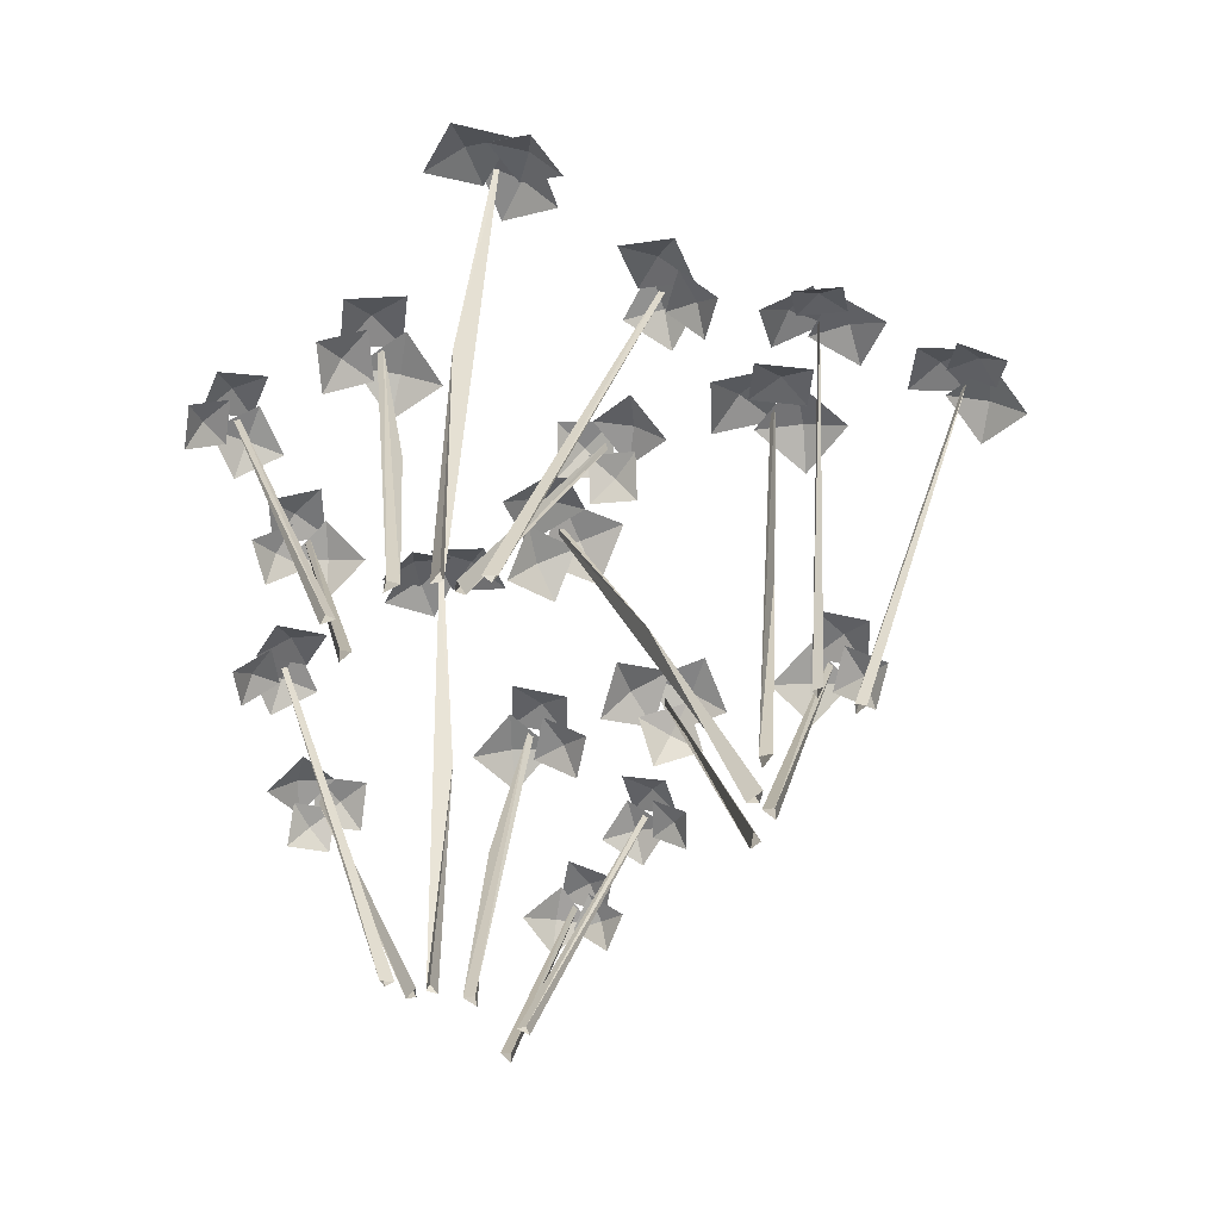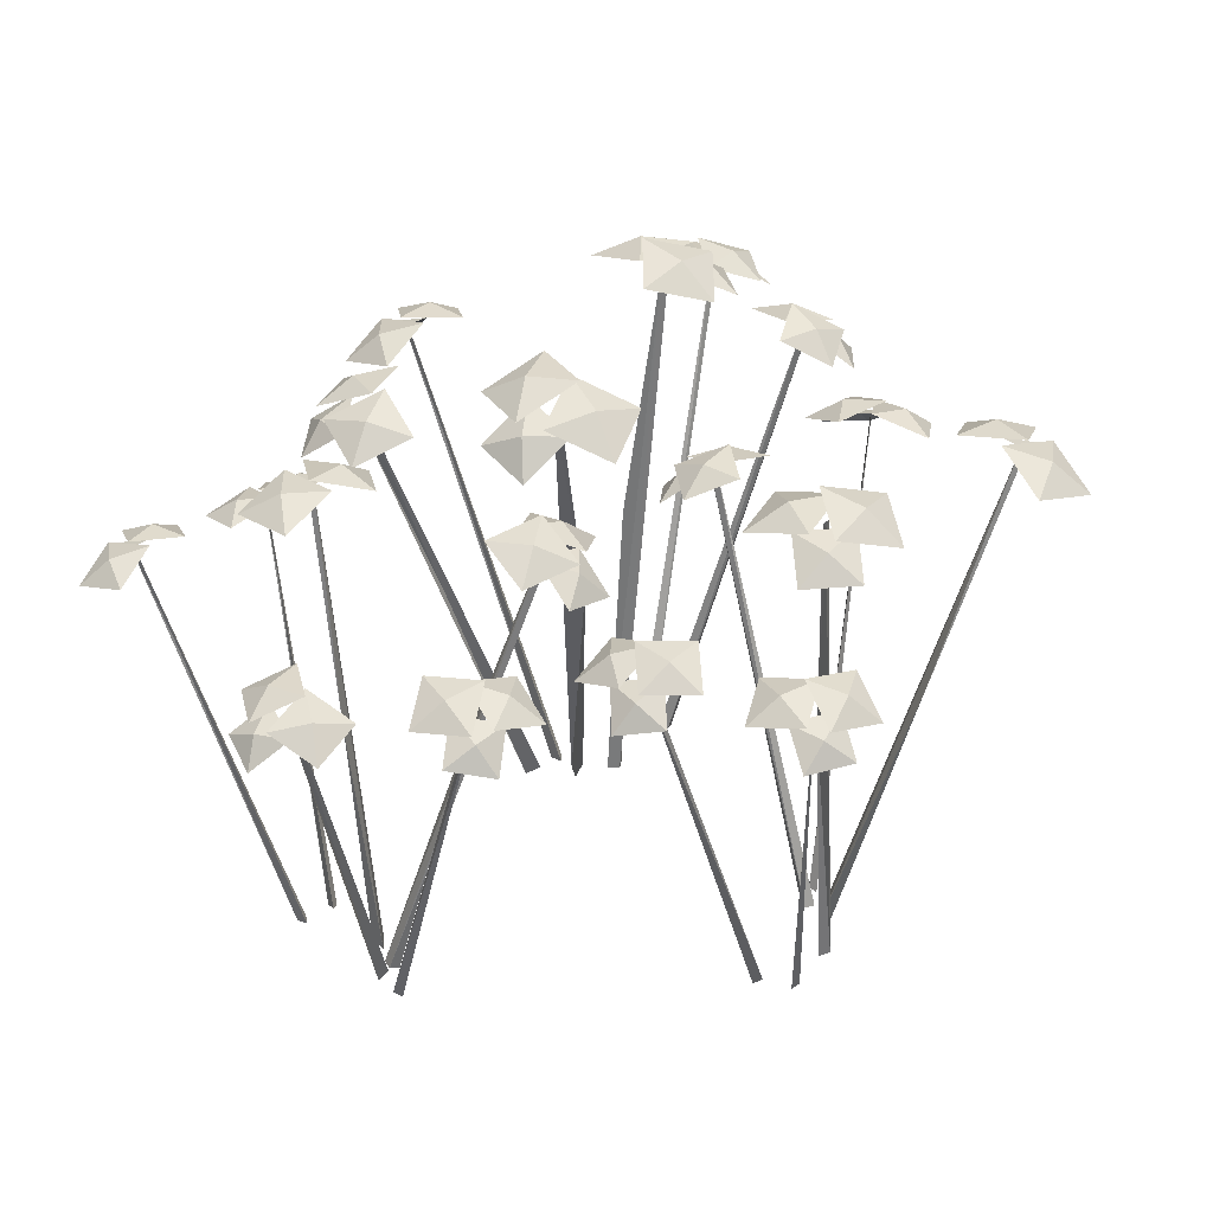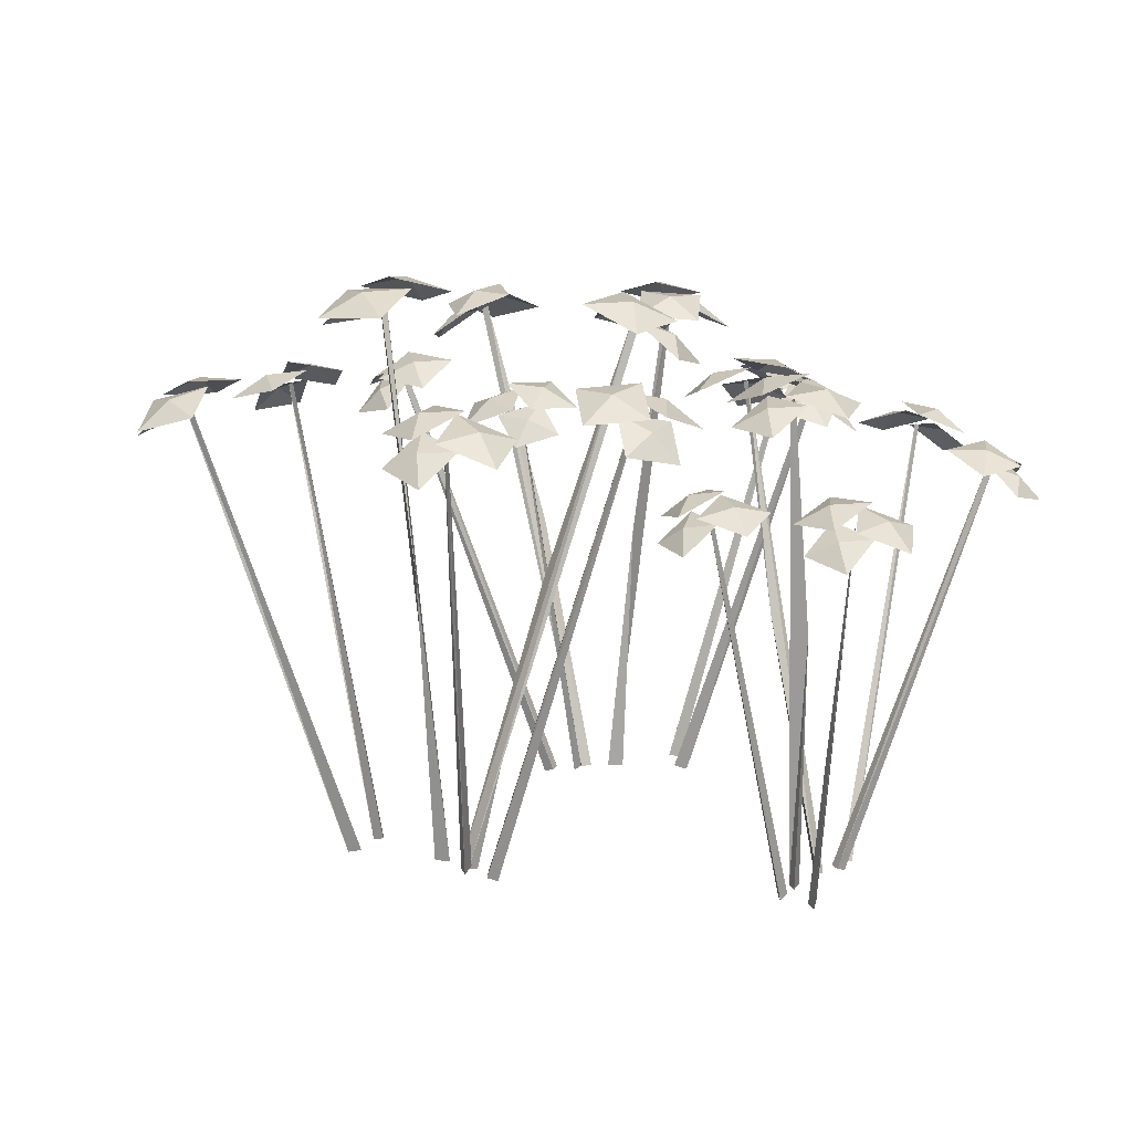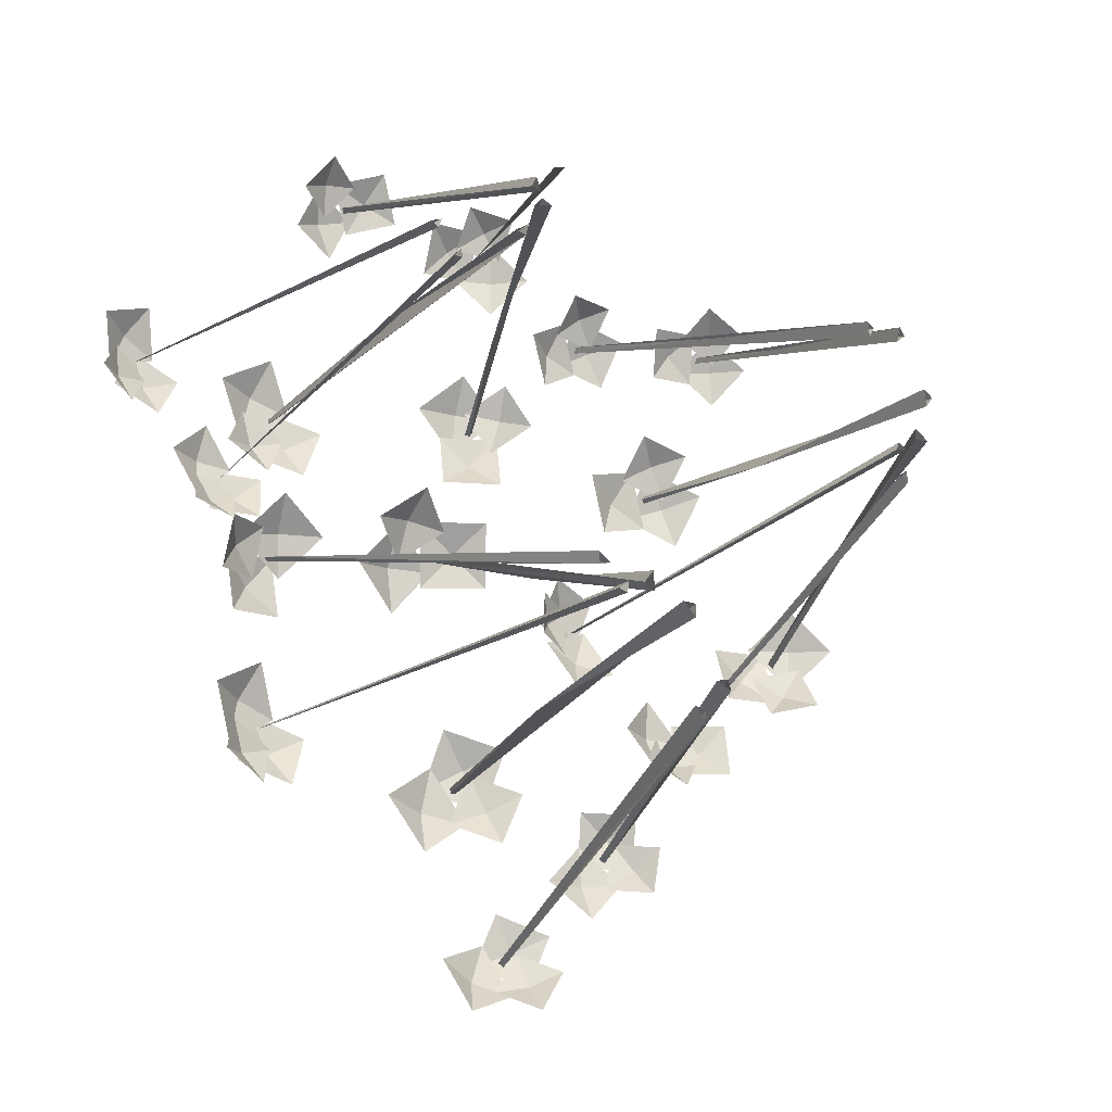
<metadata>
{"format":"obj","ext":"obj","renderer":"f3d","projection":"perspective","resolution":1024,"background":"white","views":[{"elev":-60.3,"azim":109.3,"up":"+Y"},{"elev":35.4,"azim":12.8,"up":"+Y"},{"elev":13.8,"azim":-101.6,"up":"+Y"},{"elev":-17.2,"azim":-26.8,"up":"+Z"}]}
</metadata>
<code>
o BaseLOD3
v -0.3093 0.3748 0.2695
v -0.3533 0.7695 0.2264
v -0.354 0.7695 0.218
v -0.3447 0.7739 0.2252
v -0.2642 -0.07013 0.2773
v -0.2859 -0.07172 0.2622
v -0.2676 -0.07013 0.2588
v -0.354 0.7695 0.218
v -0.1199 0.3621 0.261
v 0.01637 0.7373 0.2449
v 0.02087 0.7373 0.252
v 0.01038 0.7437 0.2495
v -0.2502 -0.06256 0.3125
v -0.2247 -0.06915 0.3157
v -0.2385 -0.06366 0.3271
v 0.02087 0.7373 0.252
v 0.000324 0.4312 -0.3279
v 0.05524 0.8853 -0.3728
v 0.06488 0.8853 -0.3723
v 0.05545 0.8901 -0.3628
v -0.01456 -0.08063 -0.2773
v 0.00552 -0.08252 -0.3003
v 0.006969 -0.08063 -0.2788
v 0.06488 0.8853 -0.3723
v -0.01434 0.4165 -0.1104
v -0.0135 0.8481 0.04745
v -0.02219 0.8477 0.0517
v -0.0181 0.855 0.04001
v -0.05661 -0.07196 -0.2659
v -0.06354 -0.07953 -0.2372
v -0.07483 -0.07324 -0.2544
v -0.02219 0.8477 0.0517
v 0.4089 0.3977 0.1438
v 0.4155 0.8169 0.2158
v 0.4094 0.8169 0.2091
v 0.4167 0.8213 0.2034
v 0.4358 -0.0744 0.1035
v 0.4314 -0.07611 0.1312
v 0.4475 -0.0744 0.1196
v 0.4155 0.8169 0.2158
v 0.5547 0.3843 0.004978
v 0.665 0.7822 -0.09625
v 0.667 0.7827 -0.08759
v 0.6592 0.7891 -0.08643
v 0.4192 -0.06641 0.06677
v 0.4355 -0.07336 0.04492
v 0.4165 -0.06757 0.04712
v 0.665 0.7822 -0.09625
v -0.1986 -0.06216 0.3872
v -0.2119 -0.05539 0.3687
v -0.0191 0.6631 0.542
v -0.2146 -0.05728 0.3853
v -0.0143 0.6567 0.5503
v -0.2457 -0.05926 0.3628
v -0.235 -0.05331 0.3435
v -0.2742 0.6416 0.5806
v -0.2505 -0.05444 0.3481
v -0.2793 0.6357 0.5879
v -0.4163 -0.05698 0.2568
v -0.3967 -0.05109 0.2664
v -0.6318 0.6333 0.2397
v -0.4021 -0.05222 0.2512
v -0.6396 0.6274 0.235
v -0.3774 -0.05316 0.2114
v -0.363 -0.04776 0.2273
v -0.4854 0.6274 0.05759
v -0.3621 -0.0502 0.2119
v -0.491 0.6221 0.05069
v -0.1486 -0.07147 -0.2166
v -0.1256 -0.06372 -0.2295
v -0.3489 0.7627 -0.03146
v -0.1442 -0.06586 -0.2346
v -0.3586 0.7554 -0.02701
v -0.1146 -0.06818 -0.2673
v -0.09381 -0.06131 -0.2524
v -0.3596 0.7378 -0.3279
v -0.09717 -0.06262 -0.271
v -0.3677 0.7314 -0.3347
v 0.02858 -0.06549 -0.4485
v 0.01511 -0.05878 -0.4272
v 0.07587 0.7285 -0.6929
v 0.03296 -0.06006 -0.4316
v 0.08234 0.7222 -0.7007
v 0.07538 -0.06116 -0.3982
v 0.05542 -0.05493 -0.3838
v 0.2651 0.7217 -0.5015
v 0.07288 -0.05774 -0.3809
v 0.2737 0.7153 -0.5073
v 0.3999 -0.06592 -0.02754
v 0.4131 0.7036 -0.2788
v 0.4043 -0.05878 -0.003658
v 0.3899 -0.06079 -0.01378
v 0.4104 0.6973 -0.2886
v 0.384 -0.06287 0.02649
v 0.1964 0.6807 -0.1117
v 0.4067 -0.05658 0.03253
v 0.3918 -0.05777 0.04099
v 0.1868 0.6748 -0.1132
v 0.3401 -0.06046 0.235
v 0.1947 0.6719 0.4126
v 0.3472 -0.05423 0.2129
v 0.3547 -0.05542 0.228
v 0.1927 0.666 0.4221
v 0.4033 -0.05643 0.2385
v 0.4419 0.666 0.4343
v 0.4016 -0.05069 0.2159
v 0.4143 -0.05328 0.2264
v 0.4431 0.6602 0.4436
f 1 2 3
f 4 2 1
f 1 5 4
f 6 5 1
f 5 7 4
f 1 7 6
f 4 7 8
f 8 7 1
f 9 10 11
f 12 10 9
f 9 13 12
f 14 13 9
f 13 15 12
f 9 15 14
f 12 15 16
f 16 15 9
f 17 18 19
f 20 18 17
f 17 21 20
f 22 21 17
f 21 23 20
f 17 23 22
f 20 23 24
f 24 23 17
f 25 26 27
f 28 26 25
f 25 29 28
f 30 29 25
f 29 31 28
f 25 31 30
f 28 31 32
f 32 31 25
f 33 34 35
f 36 33 35
f 33 36 37
f 38 33 37
f 37 36 39
f 33 38 39
f 36 40 39
f 40 33 39
f 41 42 43
f 44 41 43
f 41 44 45
f 46 41 45
f 45 44 47
f 41 46 47
f 44 48 47
f 48 41 47
f 49 50 51
f 50 52 51
f 53 52 49
f 51 52 53
f 54 55 56
f 55 57 56
f 58 57 54
f 56 57 58
f 59 60 61
f 60 62 61
f 63 62 59
f 61 62 63
f 64 65 66
f 65 67 66
f 68 67 64
f 66 67 68
f 69 70 71
f 70 72 71
f 73 72 69
f 71 72 73
f 74 75 76
f 75 77 76
f 78 77 74
f 76 77 78
f 79 80 81
f 80 82 81
f 83 82 79
f 81 82 83
f 84 85 86
f 85 87 86
f 88 87 84
f 86 87 88
f 89 90 91
f 91 90 92
f 93 89 92
f 90 93 92
f 94 95 96
f 96 95 97
f 98 94 97
f 95 98 97
f 99 100 101
f 101 100 102
f 103 99 102
f 100 103 102
f 104 105 106
f 106 105 107
f 108 104 107
f 105 108 107
o FlowerLOD3
v -0.386 0.7666 0.1714
v -0.4006 0.771 0.234
v -0.3247 0.7754 0.189
v -0.363 0.7344 0.1204
v -0.439 0.73 0.1655
v -0.3125 0.8022 0.1869
v -0.3413 0.8115 0.2539
v -0.2496 0.7852 0.2211
v -0.2891 0.7598 0.1315
v -0.3809 0.7866 0.1644
v -0.3804 0.7925 0.2693
v -0.3545 0.7637 0.3335
v -0.3088 0.793 0.2461
v -0.3992 0.7866 0.1968
v -0.4448 0.7568 0.2842
v 0.07001 0.7261 0.2781
v 0.05359 0.7285 0.2158
v 0.01086 0.7485 0.2908
v 0.06818 0.6987 0.3364
v 0.1109 0.6792 0.2615
v 0.006657 0.7773 0.2959
v 0.001209 0.7817 0.2227
v -0.06683 0.7744 0.2969
v 0.004662 0.7397 0.3591
v 0.07269 0.7466 0.2849
v 0.02347 0.7549 0.1926
v -0.035 0.7334 0.1506
v -0.02641 0.7705 0.2465
v 0.073 0.7437 0.2478
v 0.06445 0.7065 0.1521
v -0.001864 0.6445 0.5981
v -0.04627 0.666 0.5674
v -0.04153 0.6177 0.6309
v 0.0343 0.6021 0.6133
v 0.02957 0.6499 0.5498
v -0.05252 0.6919 0.5693
v -0.00716 0.6982 0.5215
v -0.09766 0.6914 0.521
v -0.09552 0.6558 0.6045
v -0.005005 0.6626 0.605
v 0.02655 0.6748 0.5171
v 0.01924 0.6592 0.4519
v -0.03958 0.6885 0.5171
v 0.0199 0.6611 0.583
v 0.07873 0.6323 0.5176
v -0.3162 0.6255 0.6191
v -0.3074 0.6455 0.5679
v -0.3621 0.6016 0.5986
v -0.3154 0.5845 0.6567
v -0.2607 0.6284 0.626
v -0.3105 0.6704 0.563
v -0.25 0.6743 0.582
v -0.2876 0.6689 0.5034
v -0.3604 0.6377 0.5405
v -0.3228 0.6436 0.6191
v -0.2328 0.6514 0.6094
v -0.1801 0.6338 0.5757
v -0.26 0.665 0.5522
v -0.293 0.6406 0.6313
v -0.2129 0.6094 0.6548
v -0.6719 0.6177 0.2004
v -0.6206 0.6372 0.2064
v -0.6538 0.5942 0.1541
v -0.709 0.5771 0.2029
v -0.6758 0.6201 0.2551
v -0.6162 0.6616 0.2031
v -0.6323 0.666 0.2637
v -0.5566 0.6602 0.2227
v -0.5967 0.6299 0.153
v -0.6724 0.6353 0.194
v -0.6582 0.6426 0.282
v -0.6226 0.6255 0.332
v -0.603 0.6562 0.2522
v -0.6826 0.6323 0.2239
v -0.7021 0.6016 0.3037
v -0.5073 0.6108 0.007912
v -0.4622 0.6265 0.03195
v -0.4761 0.5815 -0.02434
v -0.5459 0.5742 -0.001554
v -0.5317 0.6196 0.05475
v -0.4089 0.6465 0.07007
v -0.4541 0.6499 0.02898
v -0.4912 0.6616 0.07611
v -0.5034 0.627 0.000627
v -0.4209 0.6113 -0.005447
v -0.5239 0.6436 0.08386
v -0.5137 0.6299 0.1439
v -0.4622 0.6494 0.07819
v -0.5244 0.6284 0.02321
v -0.5762 0.6089 0.08893
v 0.1224 0.8813 -0.4031
v 0.0527 0.8867 -0.4277
v 0.09436 0.8916 -0.3352
v 0.1776 0.8447 -0.3701
v 0.1359 0.8398 -0.4626
v 0.09509 0.9229 -0.321
v 0.02219 0.9336 -0.3625
v 0.04797 0.9028 -0.2534
v 0.1554 0.874 -0.2869
v 0.1296 0.9048 -0.396
v 0.009781 0.9111 -0.4089
v -0.06708 0.8784 -0.3879
v 0.02707 0.9121 -0.3245
v 0.09497 0.9048 -0.4214
v 0.000836 0.8706 -0.4846
v -0.05841 0.8354 0.1045
v 0.01485 0.8384 0.09375
v -0.06525 0.8608 0.03525
v -0.1248 0.8037 0.09485
v -0.04474 0.7812 0.1533
v -0.07068 0.894 0.02977
v 0.01371 0.8989 0.03299
v -0.06238 0.8911 -0.05438
v -0.1427 0.8511 0.01932
v -0.06665 0.8589 0.1067
v 0.04523 0.8682 0.06232
v 0.1007 0.8438 0.000902
v -0.009872 0.8862 -0.001647
v -0.02429 0.855 0.1118
v 0.0863 0.813 0.1144
v -0.415 0.7412 -0.01898
v -0.3745 0.7656 -0.0658
v -0.4473 0.7104 -0.06854
v -0.4368 0.6924 0.02042
v -0.3638 0.7476 0.02318
v -0.3755 0.7954 -0.07318
v -0.3269 0.8032 -0.01517
v -0.3145 0.7954 -0.1185
v -0.4102 0.7544 -0.1268
v -0.4226 0.7622 -0.02347
v -0.3259 0.7764 0.02396
v -0.2505 0.7583 0.02403
v -0.3176 0.7915 -0.05164
v -0.4004 0.7607 0.007889
v -0.3333 0.7271 0.08356
v -0.3984 0.7197 -0.3809
v -0.3408 0.7427 -0.3643
v -0.3691 0.6924 -0.4309
v -0.4416 0.6724 -0.385
v -0.4133 0.7227 -0.3186
v -0.335 0.771 -0.3672
v -0.3647 0.7759 -0.3003
v -0.27 0.7695 -0.3335
v -0.303 0.7339 -0.4214
v -0.3977 0.7402 -0.3884
v -0.3982 0.749 -0.2842
v -0.3665 0.7285 -0.2197
v -0.3291 0.7651 -0.3081
v -0.4155 0.7368 -0.356
v -0.4526 0.7007 -0.2676
v 0.126 0.7104 -0.7334
v 0.1126 0.7329 -0.6758
v 0.1766 0.6836 -0.707
v 0.1281 0.6641 -0.7759
v 0.06396 0.7134 -0.7451
v 0.1157 0.7612 -0.6704
v 0.04861 0.7656 -0.6963
v 0.08582 0.7598 -0.6045
v 0.1707 0.7241 -0.6416
v 0.1334 0.7305 -0.7329
v 0.03107 0.7393 -0.728
v -0.03084 0.7192 -0.6938
v 0.05798 0.7549 -0.6616
v 0.1007 0.7275 -0.749
v 0.01188 0.6919 -0.7812
v 0.3247 0.7021 -0.5205
v 0.2915 0.7207 -0.4722
v 0.3577 0.6685 -0.4807
v 0.3406 0.6606 -0.563
v 0.2744 0.7129 -0.5547
v 0.2411 0.7432 -0.416
v 0.2939 0.7471 -0.4624
v 0.2448 0.7612 -0.5107
v 0.3325 0.7212 -0.5151
v 0.3289 0.7031 -0.4202
v 0.2402 0.7402 -0.5493
v 0.1702 0.7246 -0.5454
v 0.2386 0.7466 -0.478
v 0.3096 0.7227 -0.542
v 0.2411 0.7007 -0.6094
v 0.4277 0.8135 0.2747
v 0.4592 0.8228 0.2148
v 0.3689 0.8184 0.2399
v 0.3933 0.7749 0.3193
v 0.4836 0.7793 0.2942
v 0.4697 0.8516 0.2069
v 0.4897 0.833 0.1337
v 0.3972 0.8613 0.1797
v 0.4368 0.835 0.2756
v 0.5293 0.8066 0.2296
v 0.3569 0.8408 0.1984
v 0.427 0.8418 0.1606
v 0.3267 0.8105 0.1313
v 0.2981 0.8032 0.2366
v 0.3984 0.835 0.2659
v 0.6807 0.7705 -0.1531
v 0.6279 0.7944 -0.1171
v 0.7163 0.7734 -0.09479
v 0.7236 0.7207 -0.1722
v 0.6348 0.7417 -0.1945
v 0.6206 0.8247 -0.1177
v 0.5659 0.8223 -0.06216
v 0.6729 0.8296 -0.05972
v 0.6777 0.7925 -0.1603
v 0.5708 0.7852 -0.1626
v 0.7119 0.8008 -0.05469
v 0.6343 0.8174 -0.05603
v 0.7012 0.7783 0.02092
v 0.7734 0.75 -0.05627
v 0.7061 0.7891 -0.1332
v 0.3828 0.6841 -0.3333
v 0.3286 0.6558 -0.3269
v 0.3738 0.7065 -0.2766
v 0.4431 0.6895 -0.3218
v 0.3979 0.6387 -0.3718
v 0.3677 0.7339 -0.2732
v 0.3716 0.7339 -0.2031
v 0.4375 0.7412 -0.2729
v 0.3752 0.7036 -0.3359
v 0.3093 0.6958 -0.2661
v 0.4658 0.7163 -0.2954
v 0.4172 0.7305 -0.2449
v 0.5103 0.6997 -0.2419
v 0.5039 0.6709 -0.3357
v 0.4106 0.7017 -0.3386
v 0.136 0.6641 -0.1078
v 0.1179 0.6387 -0.05753
v 0.1818 0.6851 -0.07672
v 0.1714 0.667 -0.1552
v 0.1075 0.6206 -0.136
v 0.1832 0.7114 -0.07086
v 0.2455 0.71 -0.04474
v 0.213 0.7158 -0.1313
v 0.1311 0.6831 -0.1029
v 0.1636 0.6772 -0.01625
v 0.2047 0.6909 -0.1647
v 0.2285 0.7061 -0.1016
v 0.269 0.6724 -0.1802
v 0.1843 0.6465 -0.2133
v 0.1437 0.6802 -0.1346
v 0.1954 0.6558 0.4722
v 0.2441 0.6309 0.4927
v 0.2284 0.6763 0.4287
v 0.1506 0.6582 0.4351
v 0.1664 0.6128 0.4988
v 0.2341 0.7026 0.4277
v 0.2629 0.7007 0.3677
v 0.1761 0.7065 0.3953
v 0.2001 0.6743 0.4773
v 0.2869 0.6685 0.4497
v 0.1431 0.6821 0.4019
v 0.2062 0.6968 0.3816
v 0.1309 0.6641 0.3376
v 0.09424 0.6382 0.4194
v 0.1694 0.6714 0.4634
v 0.4639 0.6479 0.4875
v 0.5112 0.6172 0.4875
v 0.4785 0.665 0.4353
v 0.4099 0.6577 0.4719
v 0.4429 0.6099 0.5239
v 0.4868 0.6895 0.4314
v 0.4724 0.6655 0.49
v 0.5376 0.6489 0.4312
v 0.4885 0.686 0.3665
v 0.4233 0.7021 0.4253
v 0.3933 0.6826 0.4446
v 0.4431 0.689 0.4014
v 0.355 0.6685 0.3926
v 0.3513 0.6465 0.4807
v 0.4395 0.667 0.4895
f 109 110 111
f 111 112 109
f 109 113 110
f 109 112 113
f 114 115 116
f 116 117 114
f 114 118 115
f 114 117 118
f 119 120 121
f 121 122 119
f 119 123 120
f 122 123 119
f 124 125 126
f 126 127 124
f 124 128 125
f 124 127 128
f 129 130 131
f 131 132 129
f 129 133 130
f 132 133 129
f 134 135 136
f 136 137 134
f 134 138 135
f 134 137 138
f 139 140 141
f 139 141 142
f 140 139 143
f 139 142 143
f 144 145 146
f 146 147 144
f 144 148 145
f 144 147 148
f 149 150 151
f 151 152 149
f 149 153 150
f 149 152 153
f 154 155 156
f 154 156 157
f 155 154 158
f 154 157 158
f 159 160 161
f 161 162 159
f 159 163 160
f 159 162 163
f 164 165 166
f 166 167 164
f 164 168 165
f 164 167 168
f 169 170 171
f 169 171 172
f 170 169 173
f 169 172 173
f 174 175 176
f 176 177 174
f 174 178 175
f 177 178 174
f 179 180 181
f 181 182 179
f 179 183 180
f 182 183 179
f 184 185 186
f 184 186 187
f 185 184 188
f 184 187 188
f 189 190 191
f 190 192 191
f 189 193 190
f 190 193 192
f 194 195 196
f 196 197 194
f 194 198 195
f 197 198 194
f 199 200 201
f 201 202 199
f 199 203 200
f 199 202 203
f 204 205 206
f 206 207 204
f 204 208 205
f 204 207 208
f 209 210 211
f 211 212 209
f 209 213 210
f 212 213 209
f 214 215 216
f 216 217 214
f 214 218 215
f 214 217 218
f 219 220 221
f 221 222 219
f 219 223 220
f 222 223 219
f 224 225 226
f 226 227 224
f 224 228 225
f 224 227 228
f 229 230 231
f 229 231 232
f 230 229 233
f 229 232 233
f 234 235 236
f 236 237 234
f 234 238 235
f 234 237 238
f 239 240 241
f 241 242 239
f 239 243 240
f 239 242 243
f 244 245 246
f 244 246 247
f 245 244 248
f 244 247 248
f 249 250 251
f 251 252 249
f 249 253 250
f 249 252 253
f 254 255 256
f 256 257 254
f 254 258 255
f 254 257 258
f 259 260 261
f 259 261 262
f 260 259 263
f 259 262 263
f 264 265 266
f 266 267 264
f 264 268 265
f 267 268 264
f 269 270 271
f 271 272 269
f 269 273 270
f 272 273 269
f 274 275 276
f 274 276 277
f 275 274 278
f 274 277 278
f 279 280 281
f 280 282 281
f 279 283 280
f 280 283 282
f 284 285 286
f 286 287 284
f 284 288 285
f 287 288 284
f 289 290 291
f 289 291 292
f 290 289 293
f 289 292 293
f 294 295 296
f 294 296 297
f 295 294 298
f 294 297 298
f 299 300 301
f 299 301 302
f 300 299 303
f 303 299 302
f 304 305 306
f 304 306 307
f 305 304 308
f 304 307 308
f 309 310 311
f 309 311 312
f 310 309 313
f 313 309 312
f 314 315 316
f 314 316 317
f 315 314 318
f 314 317 318
f 319 320 321
f 321 322 319
f 319 323 320
f 319 322 323
f 324 325 326
f 324 326 327
f 325 324 328
f 324 327 328
f 329 330 331
f 329 331 332
f 330 329 333
f 329 332 333
f 334 335 336
f 336 337 334
f 334 338 335
f 334 337 338
f 339 340 341
f 339 341 342
f 340 339 343
f 339 342 343
f 344 345 346
f 344 346 347
f 345 344 348
f 344 347 348
f 349 350 351
f 351 352 349
f 349 353 350
f 349 352 353
f 354 355 356
f 354 356 357
f 355 354 358
f 358 354 357
f 359 360 361
f 359 361 362
f 360 359 363
f 363 359 362
f 364 365 366
f 366 367 364
f 364 368 365
f 364 367 368
f 369 370 371
f 372 369 371
f 369 373 370
f 372 373 369
f 374 375 376
f 374 376 377
f 375 374 378
f 378 374 377

</code>
